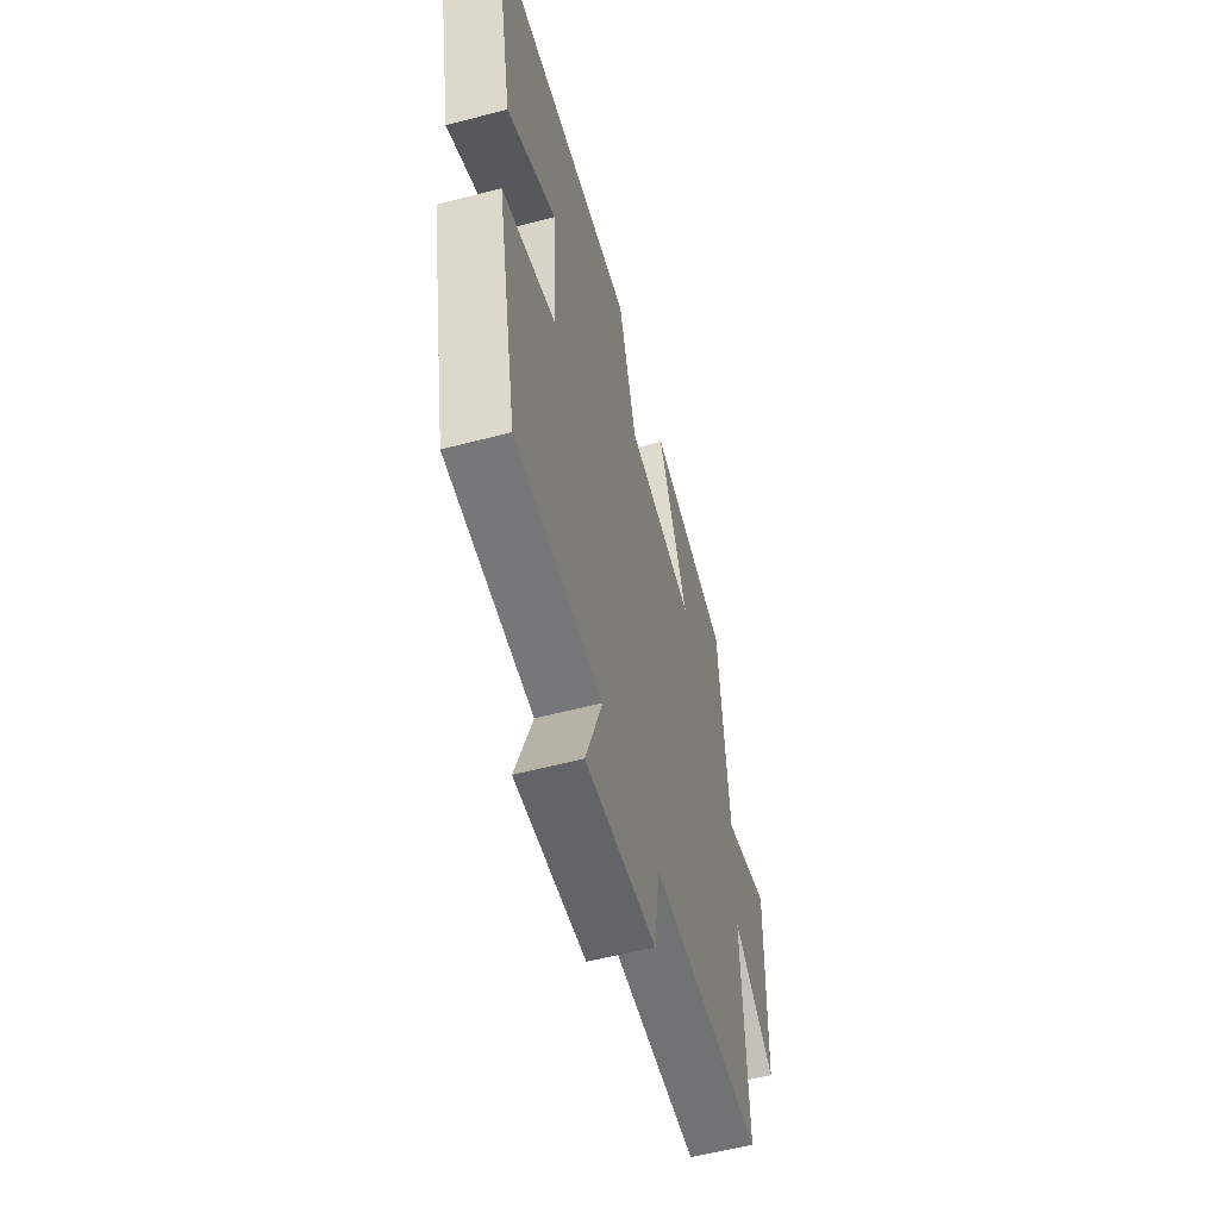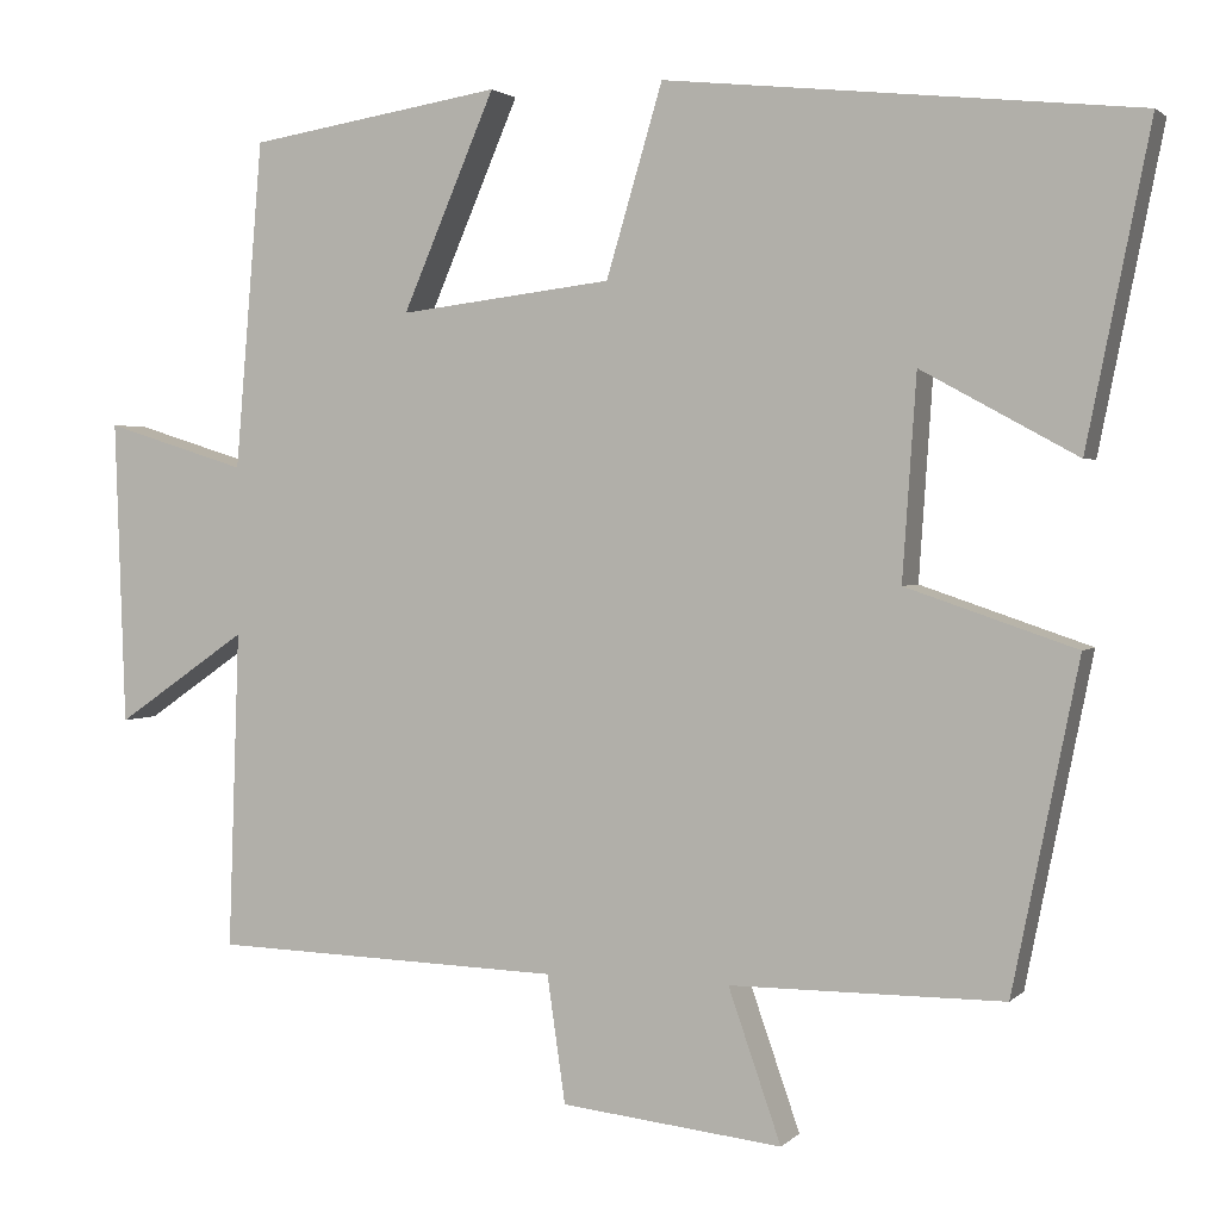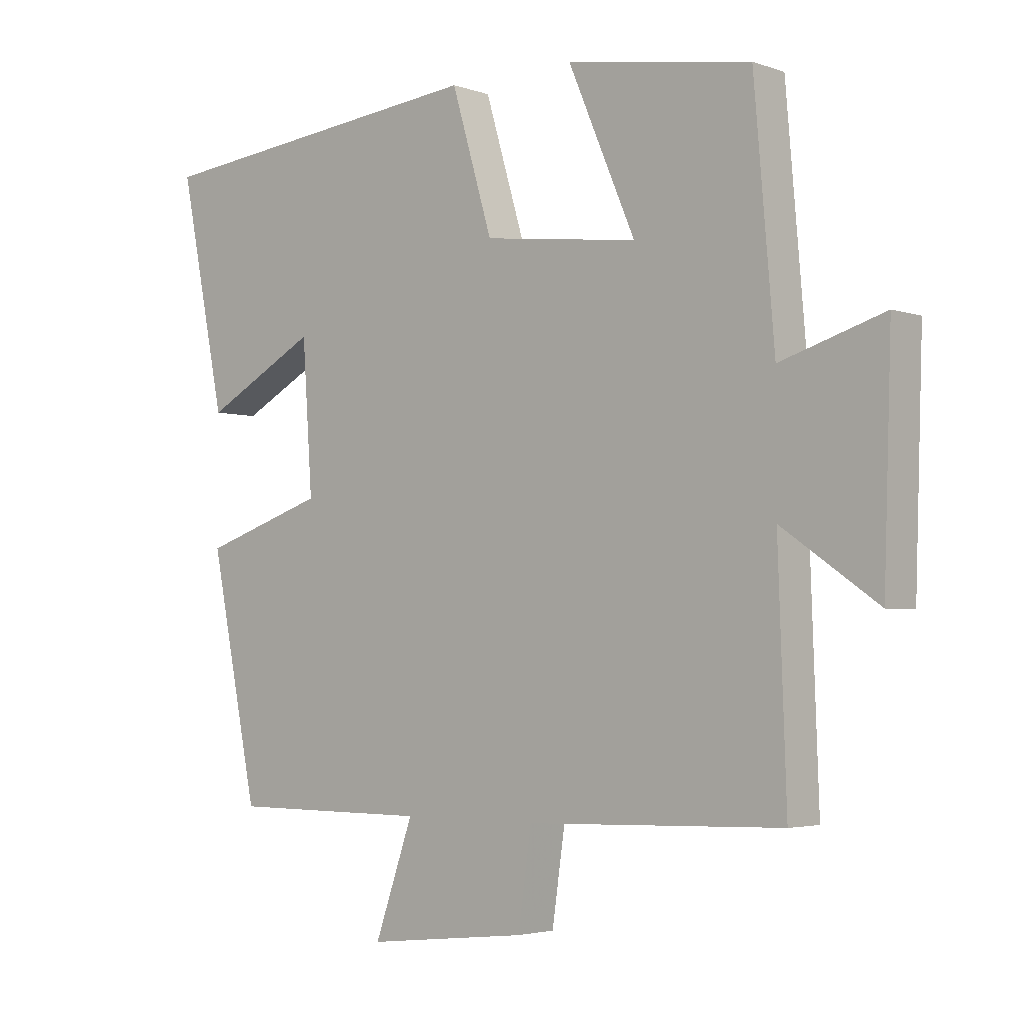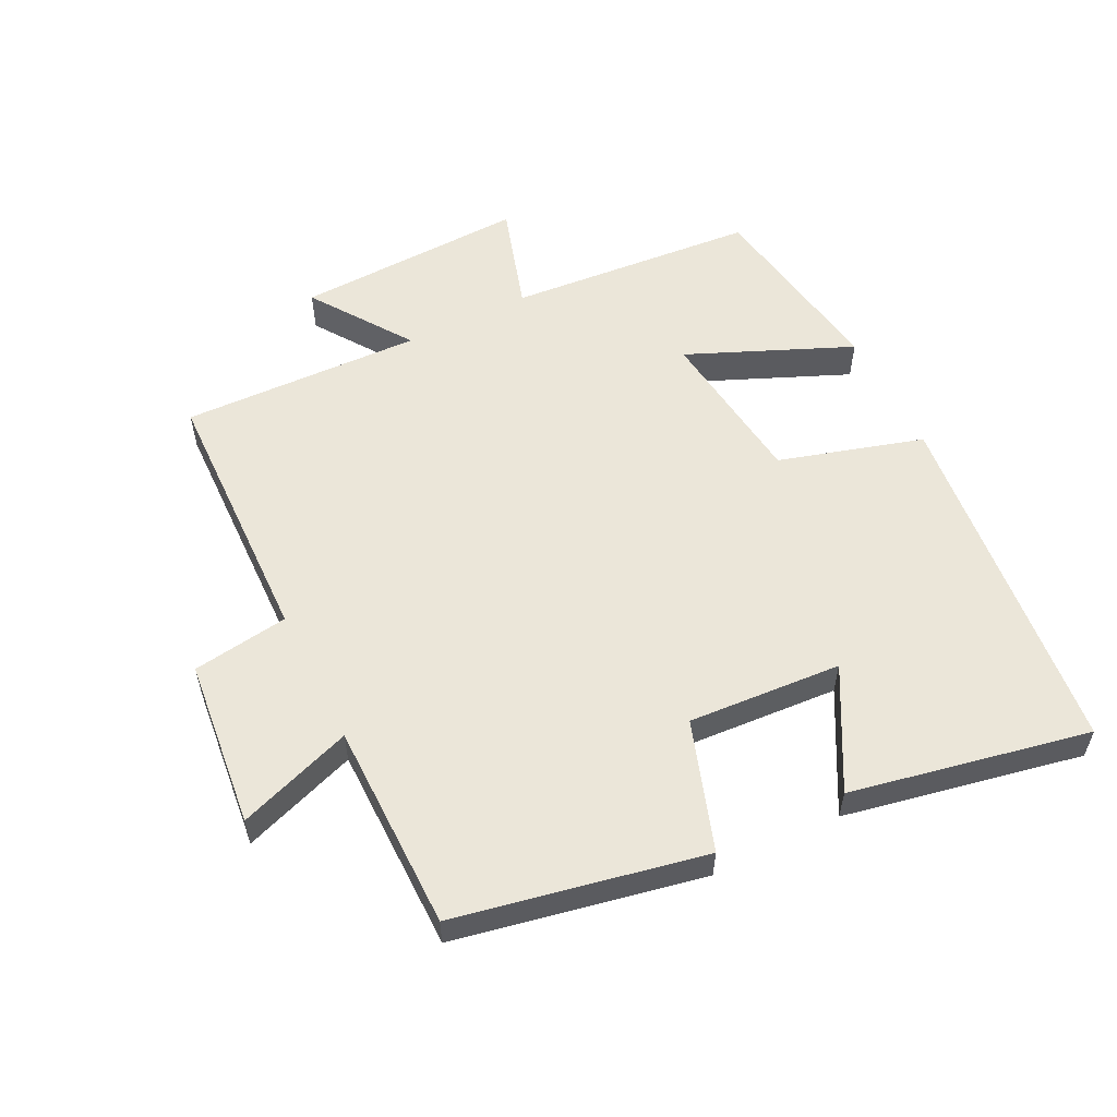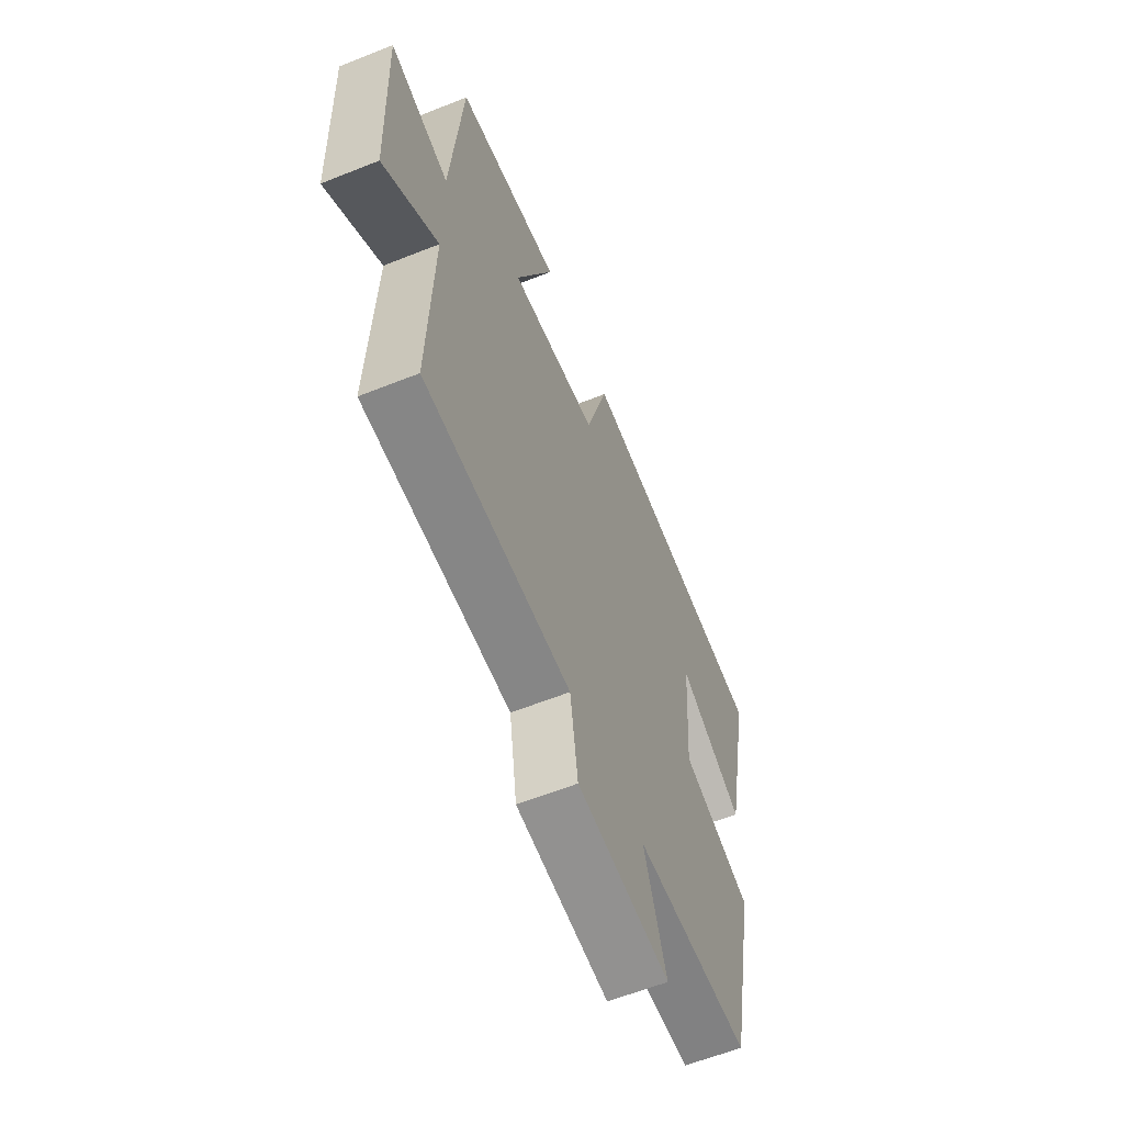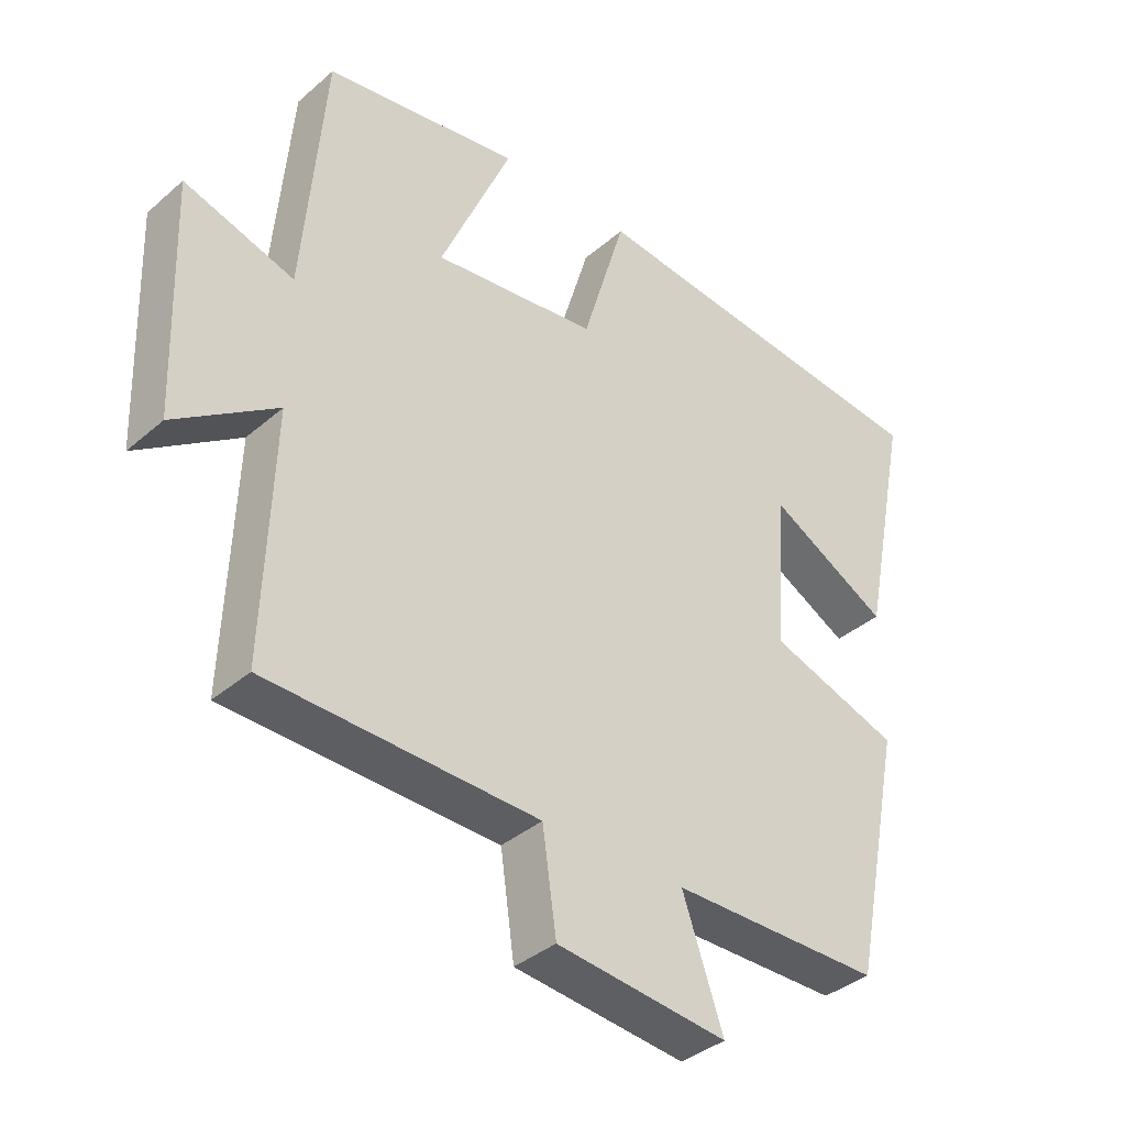
<metadata>
{"format":"obj","ext":"obj","renderer":"f3d","projection":"perspective","resolution":1024,"background":"white","views":[{"elev":-57.1,"azim":-74.7,"up":"+Z"},{"elev":2.1,"azim":-159.2,"up":"+Z"},{"elev":-3.4,"azim":40.7,"up":"+Z"},{"elev":56.2,"azim":-116.6,"up":"+Y"},{"elev":-60.6,"azim":112.2,"up":"+Z"},{"elev":-37.3,"azim":137.8,"up":"+Z"}]}
</metadata>
<code>
v -0.424 0.07 -0.499
v -0.5 0.07 -0.122
v -0.304 0.07 -0.056
v -0.32 0.07 0.178
v -0.5 0.07 0.08
v -0.573 0.07 0.443
v -0.029 0.07 0.5
v 0.036 0.07 0.281
v 0.282 0.07 0.251
v 0.175 0.07 0.5
v 0.468 0.07 0.453
v 0.5 0.07 0.075
v 0.664 0.07 0.126
v 0.652 0.07 -0.226
v 0.5 0.07 -0.121
v 0.513 0.07 -0.488
v 0.108 0.07 -0.5
v 0.087 0.07 -0.647
v -0.169 0.07 -0.675
v -0.108 0.07 -0.5
v -0.424 0 -0.499
v -0.5 0 -0.122
v -0.304 0 -0.056
v -0.32 0 0.178
v -0.5 0 0.08
v -0.573 0 0.443
v -0.029 0 0.5
v 0.036 0 0.281
v 0.282 0 0.251
v 0.175 0 0.5
v 0.468 0 0.453
v 0.5 0 0.075
v 0.664 0 0.126
v 0.652 0 -0.226
v 0.5 0 -0.121
v 0.513 0 -0.488
v 0.108 0 -0.5
v 0.087 0 -0.647
v -0.169 0 -0.675
v -0.108 0 -0.5
f 17 18 19 20
f 15 16 17 20
f 15 20 1 2
f 12 13 14 15
f 12 15 2 3
f 9 10 11 12
f 8 9 12 3
f 7 8 3 4
f 4 5 6 7
f 40 39 38 37
f 40 37 36 35
f 22 21 40 35
f 35 34 33 32
f 23 22 35 32
f 32 31 30 29
f 23 32 29 28
f 24 23 28 27
f 27 26 25 24
f 1 21 22 2
f 2 22 23 3
f 3 23 24 4
f 4 24 25 5
f 5 25 26 6
f 6 26 27 7
f 7 27 28 8
f 8 28 29 9
f 9 29 30 10
f 10 30 31 11
f 11 31 32 12
f 12 32 33 13
f 13 33 34 14
f 14 34 35 15
f 15 35 36 16
f 16 36 37 17
f 17 37 38 18
f 18 38 39 19
f 19 39 40 20
f 20 40 21 1

</code>
